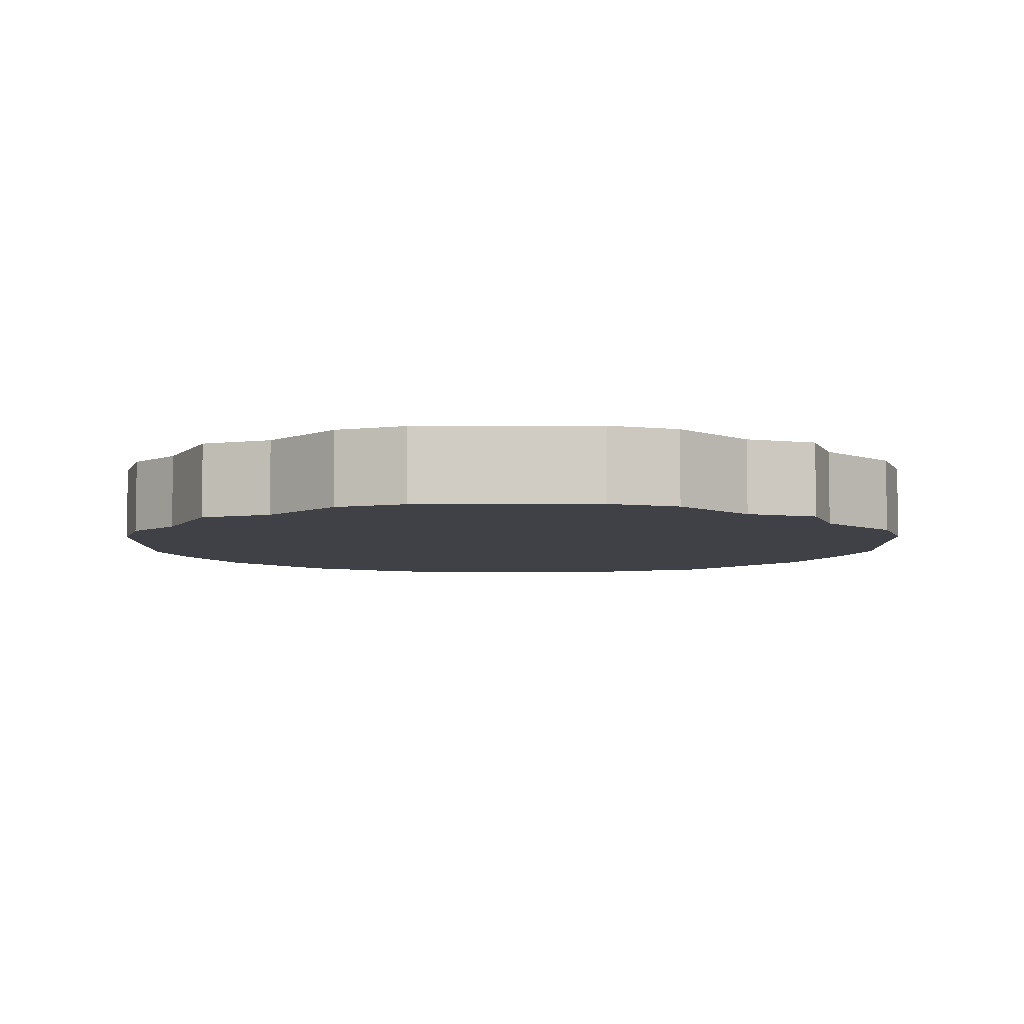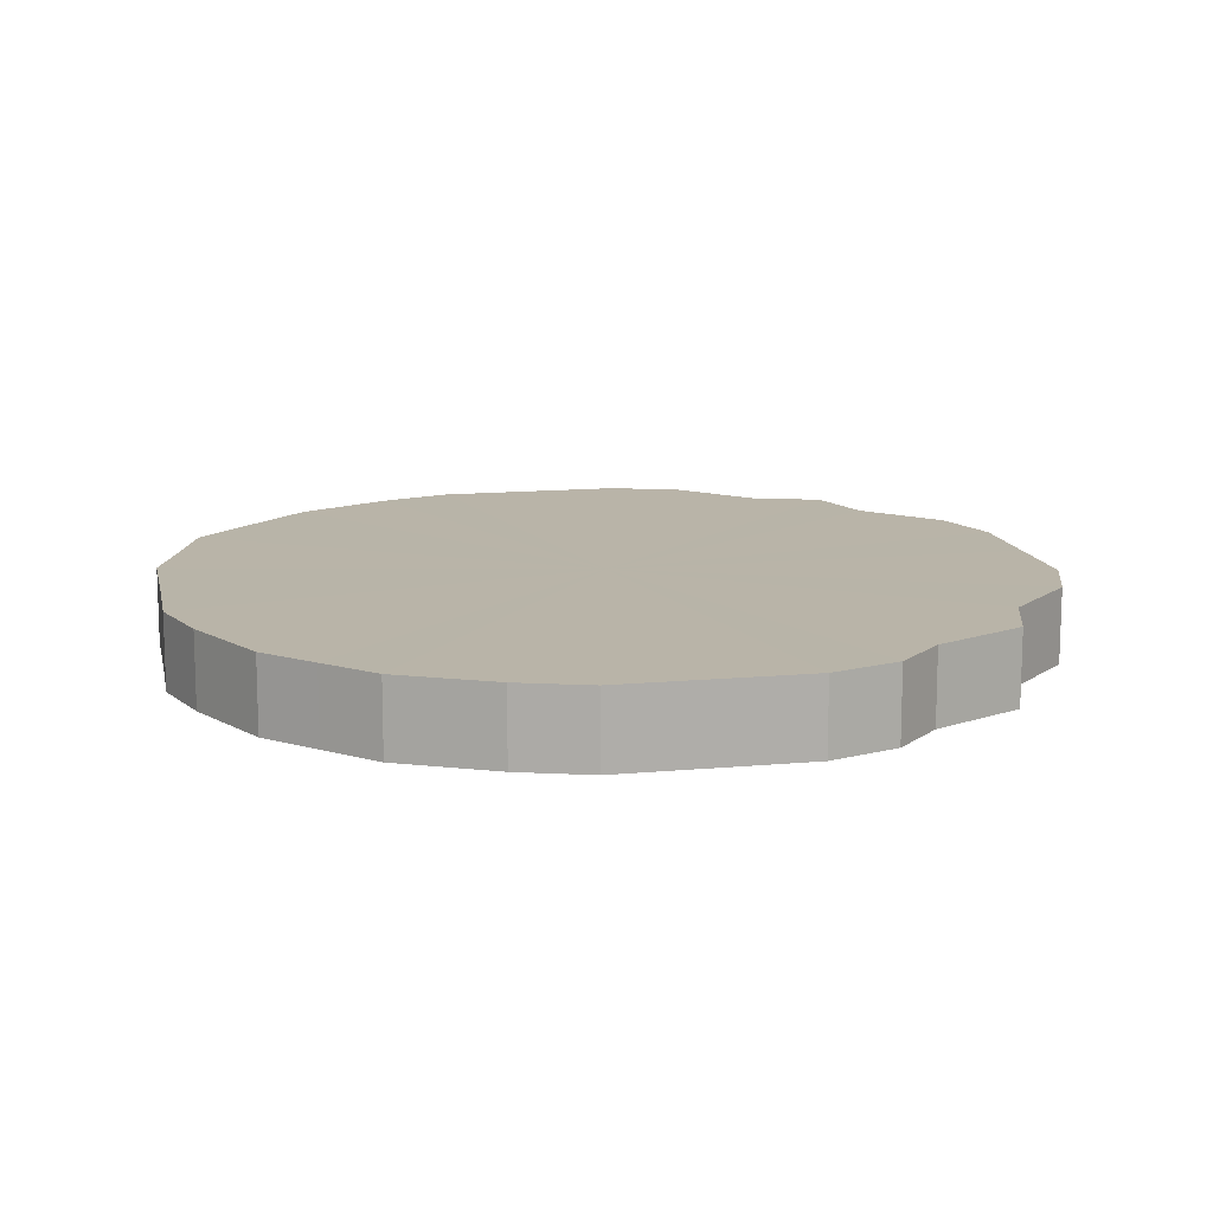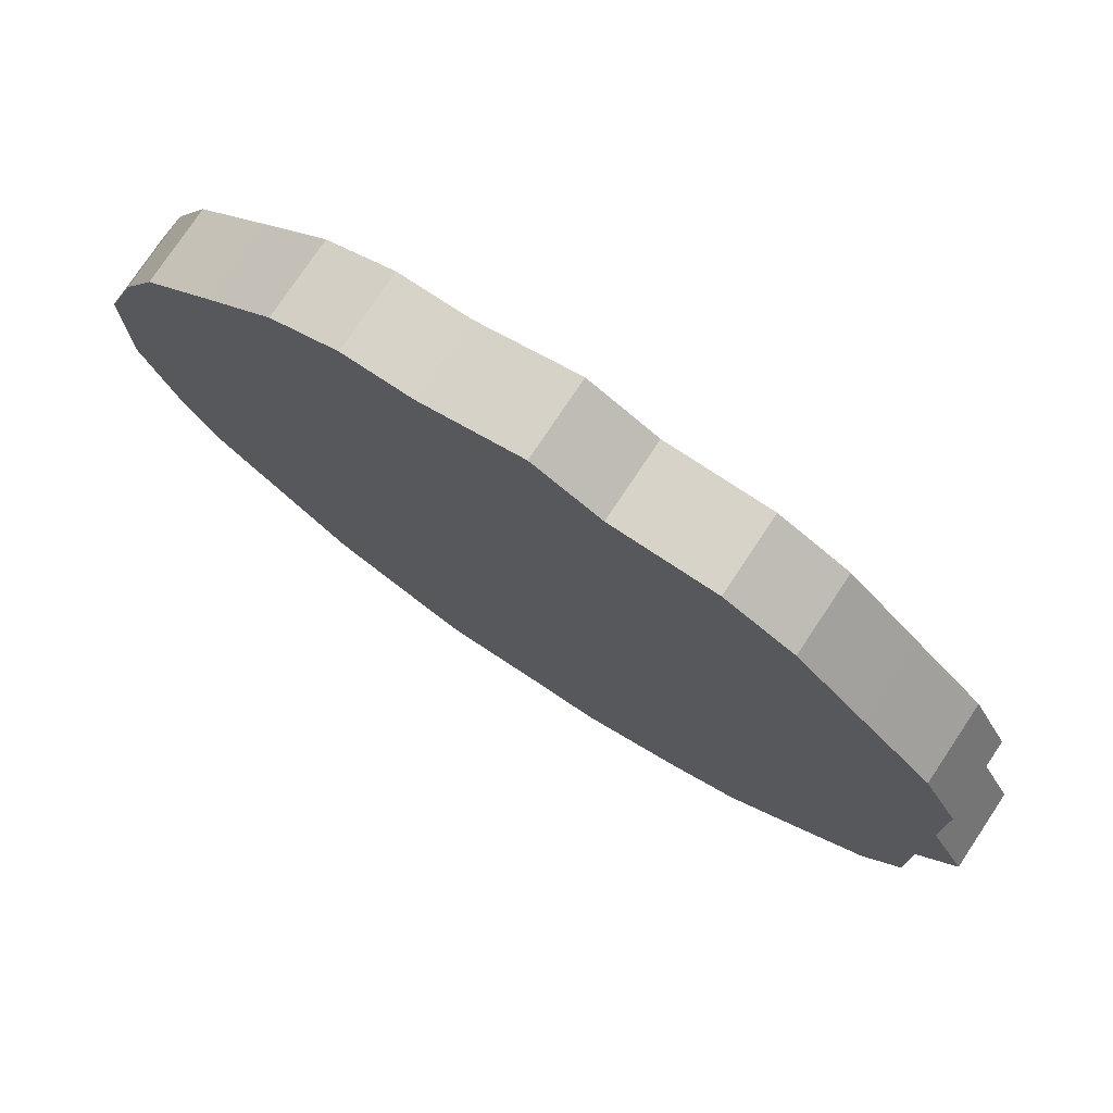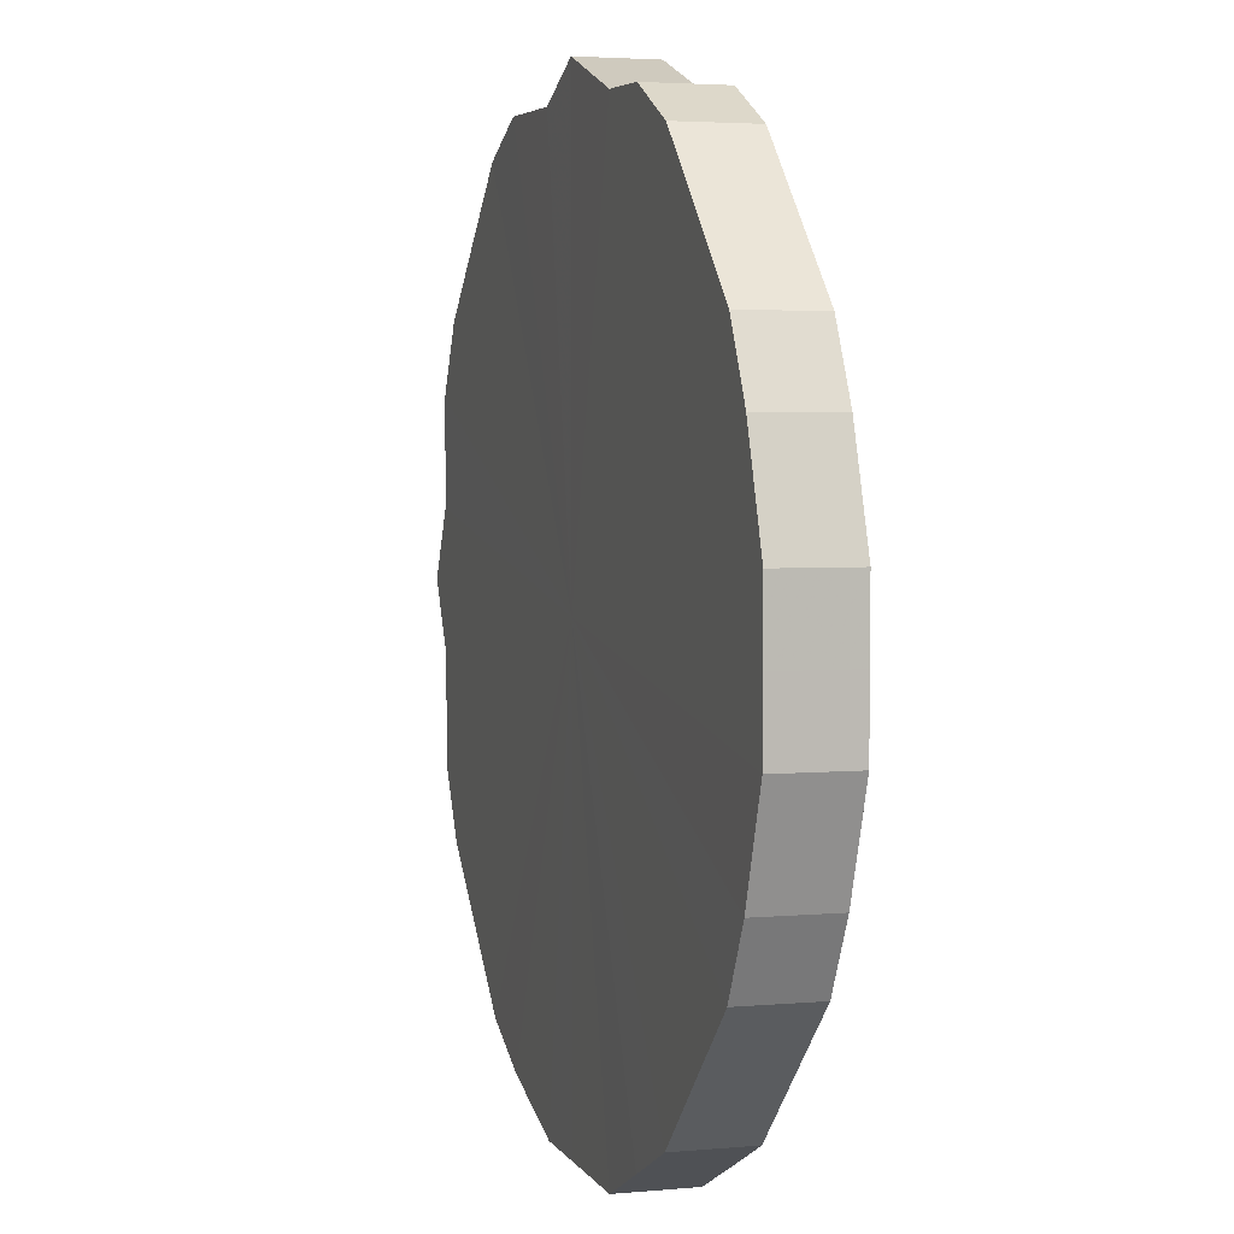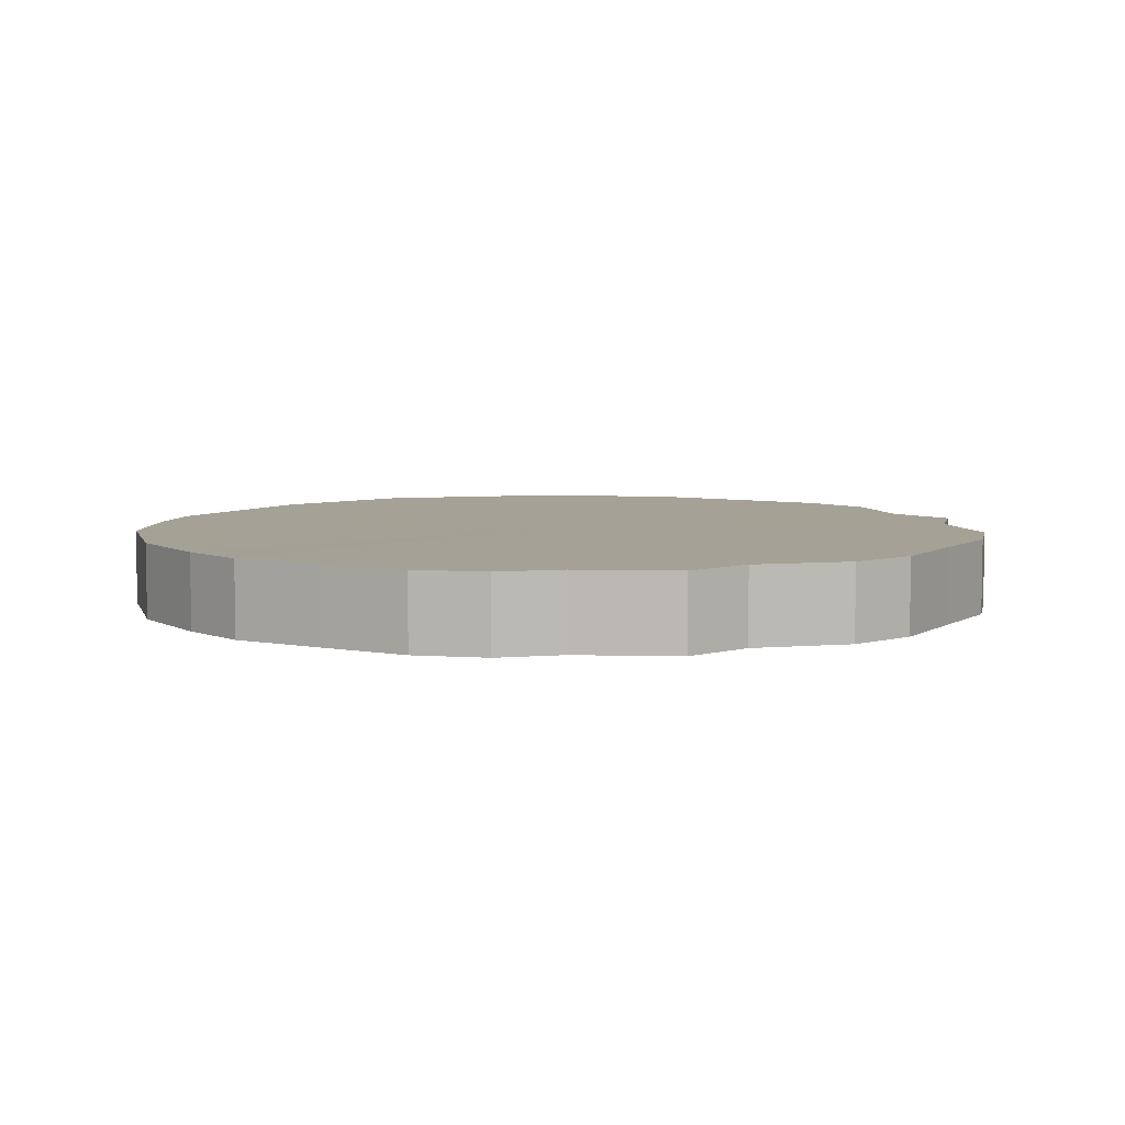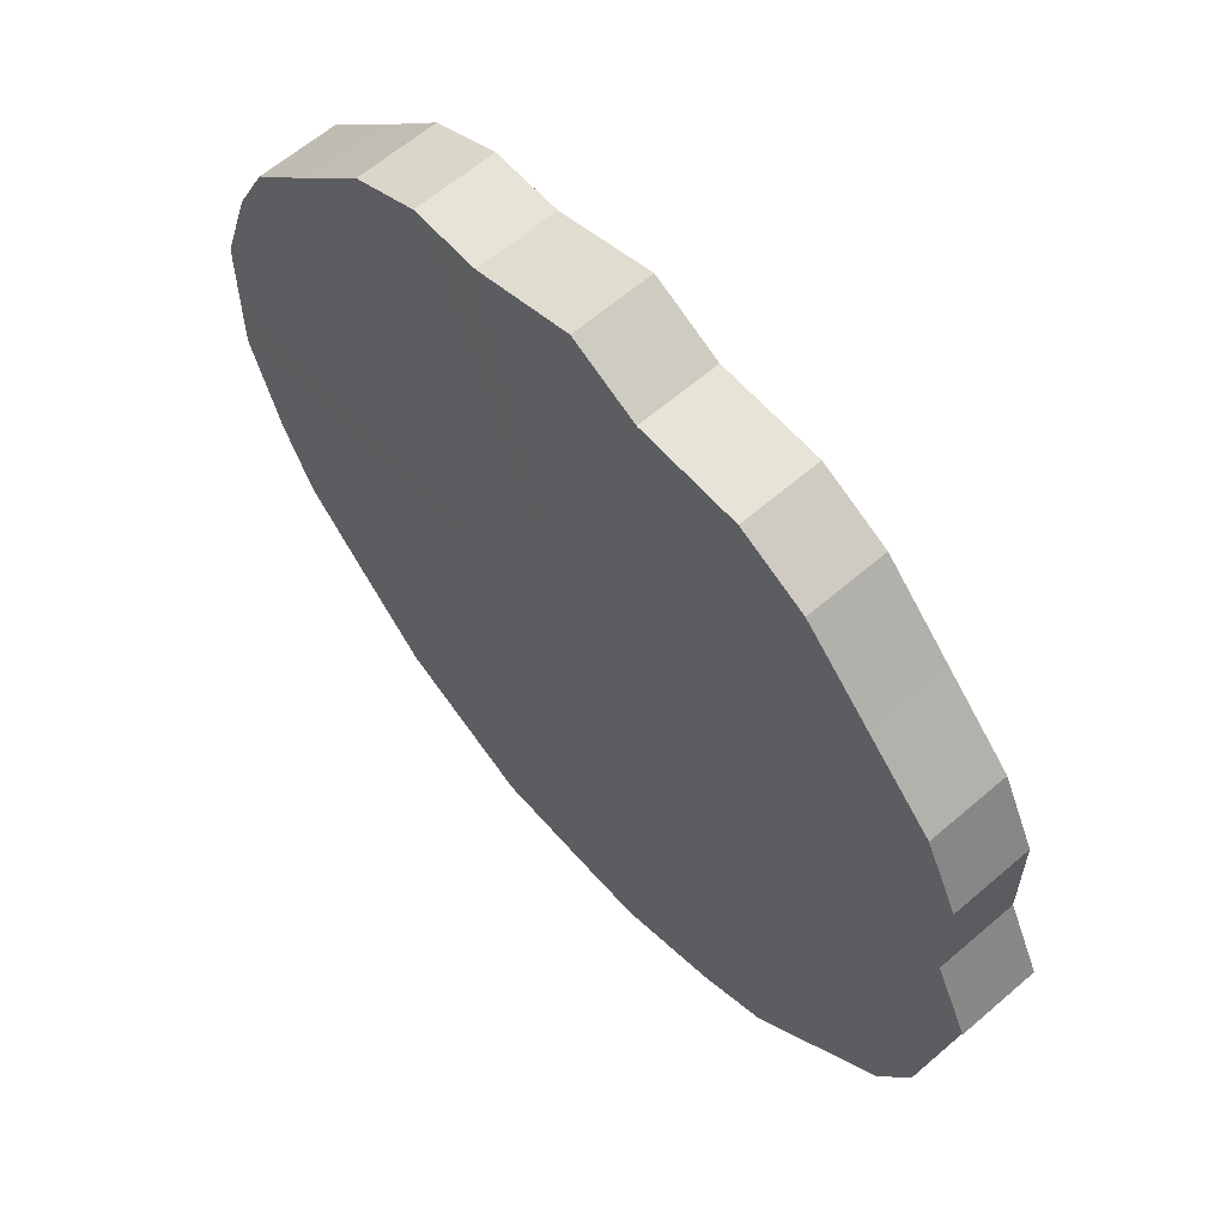
<metadata>
{"format":"obj","ext":"obj","renderer":"f3d","projection":"perspective","resolution":1024,"background":"white","views":[{"elev":-6.0,"azim":-134.3,"up":"+Z"},{"elev":13.1,"azim":123.1,"up":"+Z"},{"elev":76.9,"azim":-146.5,"up":"+Y"},{"elev":4.9,"azim":72.6,"up":"+Y"},{"elev":6.0,"azim":165.5,"up":"+Z"},{"elev":61.7,"azim":-131.1,"up":"+Y"}]}
</metadata>
<code>
o 26746
v 2206 1865 12.49
v 2206 1865 12.49
v 2206 1865 12.47
v 2206 1865 12.49
v 2206 1865 12.47
v 2206 1865 12.49
v 2206 1865 12.47
v 2206 1865 12.49
v 2206 1865 12.47
v 2206 1865 12.49
v 2206 1865 12.47
v 2206 1865 12.49
v 2206 1865 12.47
v 2206 1865 12.49
v 2206 1865 12.47
v 2206 1865 12.49
v 2206 1865 12.47
v 2206 1865 12.49
v 2206 1865 12.47
v 2206 1865 12.49
v 2206 1865 12.47
v 2205 1865 12.49
v 2205 1865 12.47
v 2206 1865 12.49
v 2206 1865 12.47
v 2205 1865 12.49
v 2205 1865 12.47
v 2206 1865 12.49
v 2206 1865 12.47
v 2205 1865 12.49
v 2205 1865 12.47
v 2206 1865 12.49
v 2206 1865 12.47
v 2205 1865 12.49
v 2205 1865 12.47
v 2206 1865 12.49
v 2206 1865 12.47
v 2205 1865 12.49
v 2205 1865 12.47
v 2206 1865 12.49
v 2206 1865 12.47
v 2205 1865 12.49
v 2205 1865 12.47
v 2206 1865 12.49
v 2206 1865 12.47
v 2205 1865 12.49
v 2205 1865 12.47
v 2206 1865 12.49
v 2206 1865 12.47
v 2206 1865 12.49
v 2206 1865 12.47
v 2206 1865 12.49
v 2206 1865 12.47
v 2206 1865 12.49
v 2206 1865 12.47
v 2206 1865 12.49
v 2206 1865 12.47
v 2206 1865 12.49
v 2206 1865 12.47
v 2206 1865 12.49
v 2206 1865 12.47
v 2206 1865 12.49
v 2206 1865 12.47
v 2206 1865 12.47
v 2206 1865 12.47
v 2206 1865 12.49
v 2206 1865 12.47
v 2206 1865 12.49
v 2206 1865 12.47
v 2206 1865 12.47
v 2206 1865 12.49
v 2206 1865 12.47
v 2206 1865 12.49
v 2206 1865 12.49
v 2206 1865 12.47
v 2206 1865 12.47
v 2206 1865 12.49
v 2206 1865 12.47
v 2206 1865 12.49
v 2206 1865 12.49
v 2206 1865 12.47
v 2205 1865 12.47
v 2206 1865 12.49
v 2205 1865 12.47
v 2205 1865 12.49
v 2206 1865 12.49
v 2206 1865 12.47
v 2205 1865 12.47
v 2205 1865 12.49
v 2205 1865 12.47
v 2205 1865 12.49
v 2206 1865 12.49
v 2206 1865 12.47
v 2205 1865 12.47
v 2205 1865 12.49
v 2205 1865 12.47
v 2205 1865 12.49
v 2206 1865 12.49
v 2206 1865 12.47
v 2205 1865 12.47
v 2205 1865 12.49
v 2206 1865 12.47
v 2205 1865 12.49
v 2206 1865 12.49
v 2206 1865 12.47
v 2206 1865 12.47
v 2206 1865 12.49
v 2206 1865 12.47
v 2206 1865 12.49
v 2206 1865 12.49
v 2206 1865 12.47
v 2206 1865 12.47
v 2206 1865 12.49
v 2206 1865 12.47
v 2206 1865 12.49
v 2206 1865 12.49
v 2206 1865 12.47
v 2206 1865 12.47
v 2206 1865 12.49
v 2206 1865 12.47
v 2206 1865 12.49
v 2206 1865 12.49
v 2206 1865 12.47
v 2206 1865 12.47
v 2206 1865 12.49
v 2206 1865 12.47
v 2206 1865 12.49
v 2206 1865 12.49
v 2206 1865 12.49
v 2206 1865 12.49
v 2206 1865 12.49
v 2206 1865 12.49
v 2206 1865 12.49
v 2206 1865 12.49
v 2206 1865 12.49
v 2206 1865 12.49
v 2206 1865 12.49
v 2206 1865 12.49
v 2206 1865 12.49
v 2206 1865 12.49
v 2205 1865 12.49
v 2206 1865 12.49
v 2205 1865 12.49
v 2206 1865 12.49
v 2205 1865 12.49
v 2206 1865 12.49
v 2205 1865 12.49
v 2206 1865 12.49
v 2205 1865 12.49
v 2206 1865 12.49
v 2205 1865 12.49
v 2206 1865 12.49
v 2205 1865 12.49
v 2206 1865 12.49
v 2206 1865 12.49
v 2206 1865 12.49
v 2206 1865 12.49
v 2206 1865 12.49
v 2206 1865 12.49
v 2206 1865 12.49
v 2206 1865 12.49
v 2206 1865 12.47
v 2206 1865 12.47
v 2206 1865 12.47
v 2206 1865 12.47
v 2206 1865 12.47
v 2206 1865 12.47
v 2206 1865 12.47
v 2206 1865 12.47
v 2206 1865 12.47
v 2206 1865 12.47
v 2206 1865 12.47
v 2205 1865 12.47
v 2206 1865 12.47
v 2205 1865 12.47
v 2206 1865 12.47
v 2205 1865 12.47
v 2206 1865 12.47
v 2205 1865 12.47
v 2206 1865 12.47
v 2205 1865 12.47
v 2206 1865 12.47
v 2205 1865 12.47
v 2206 1865 12.47
v 2205 1865 12.47
v 2206 1865 12.47
v 2206 1865 12.47
v 2206 1865 12.47
v 2206 1865 12.47
v 2206 1865 12.47
v 2206 1865 12.47
v 2206 1865 12.47
v 2206 1865 12.47
v 2206 1865 12.47
f 1 2 3
f 2 4 5
f 6 1 7
f 4 8 9
f 10 6 11
f 8 12 13
f 14 10 15
f 12 16 17
f 18 14 19
f 16 20 21
f 22 18 23
f 20 24 25
f 26 22 27
f 24 28 29
f 30 26 31
f 28 32 33
f 34 30 35
f 32 36 37
f 38 34 39
f 36 40 41
f 42 38 43
f 40 44 45
f 46 42 47
f 44 48 49
f 50 46 51
f 48 52 53
f 54 50 55
f 52 56 57
f 58 54 59
f 56 60 61
f 62 58 63
f 60 62 64
f 65 66 67
f 67 68 69
f 70 71 65
f 72 73 70
f 69 74 75
f 76 77 72
f 78 79 76
f 75 80 81
f 82 83 78
f 84 85 82
f 81 86 87
f 88 89 84
f 90 91 88
f 87 92 93
f 94 95 90
f 96 97 94
f 93 98 99
f 100 101 96
f 102 103 100
f 99 104 105
f 106 107 102
f 108 109 106
f 105 110 111
f 112 113 108
f 114 115 112
f 111 116 117
f 118 119 114
f 120 121 118
f 117 122 123
f 124 125 120
f 126 127 124
f 123 128 126
f 129 130 131
f 129 132 130
f 129 131 133
f 129 134 132
f 129 133 135
f 129 136 134
f 129 135 137
f 129 138 136
f 129 137 139
f 129 140 138
f 129 139 141
f 129 142 140
f 129 141 143
f 129 144 142
f 129 143 145
f 129 146 144
f 129 145 147
f 129 148 146
f 129 147 149
f 129 150 148
f 129 149 151
f 129 152 150
f 129 151 153
f 129 154 152
f 129 153 155
f 129 156 154
f 129 155 157
f 129 158 156
f 129 157 159
f 129 160 158
f 129 159 161
f 129 161 160
f 162 163 164
f 162 165 163
f 162 164 166
f 162 167 165
f 162 166 168
f 162 169 167
f 162 168 170
f 162 171 169
f 162 170 172
f 162 173 171
f 162 172 174
f 162 175 173
f 162 174 176
f 162 177 175
f 162 176 178
f 162 179 177
f 162 178 180
f 162 181 179
f 162 180 182
f 162 183 181
f 162 182 184
f 162 185 183
f 162 184 186
f 162 187 185
f 162 186 188
f 162 189 187
f 162 188 190
f 162 191 189
f 162 190 192
f 162 193 191
f 162 192 194
f 162 194 193

</code>
